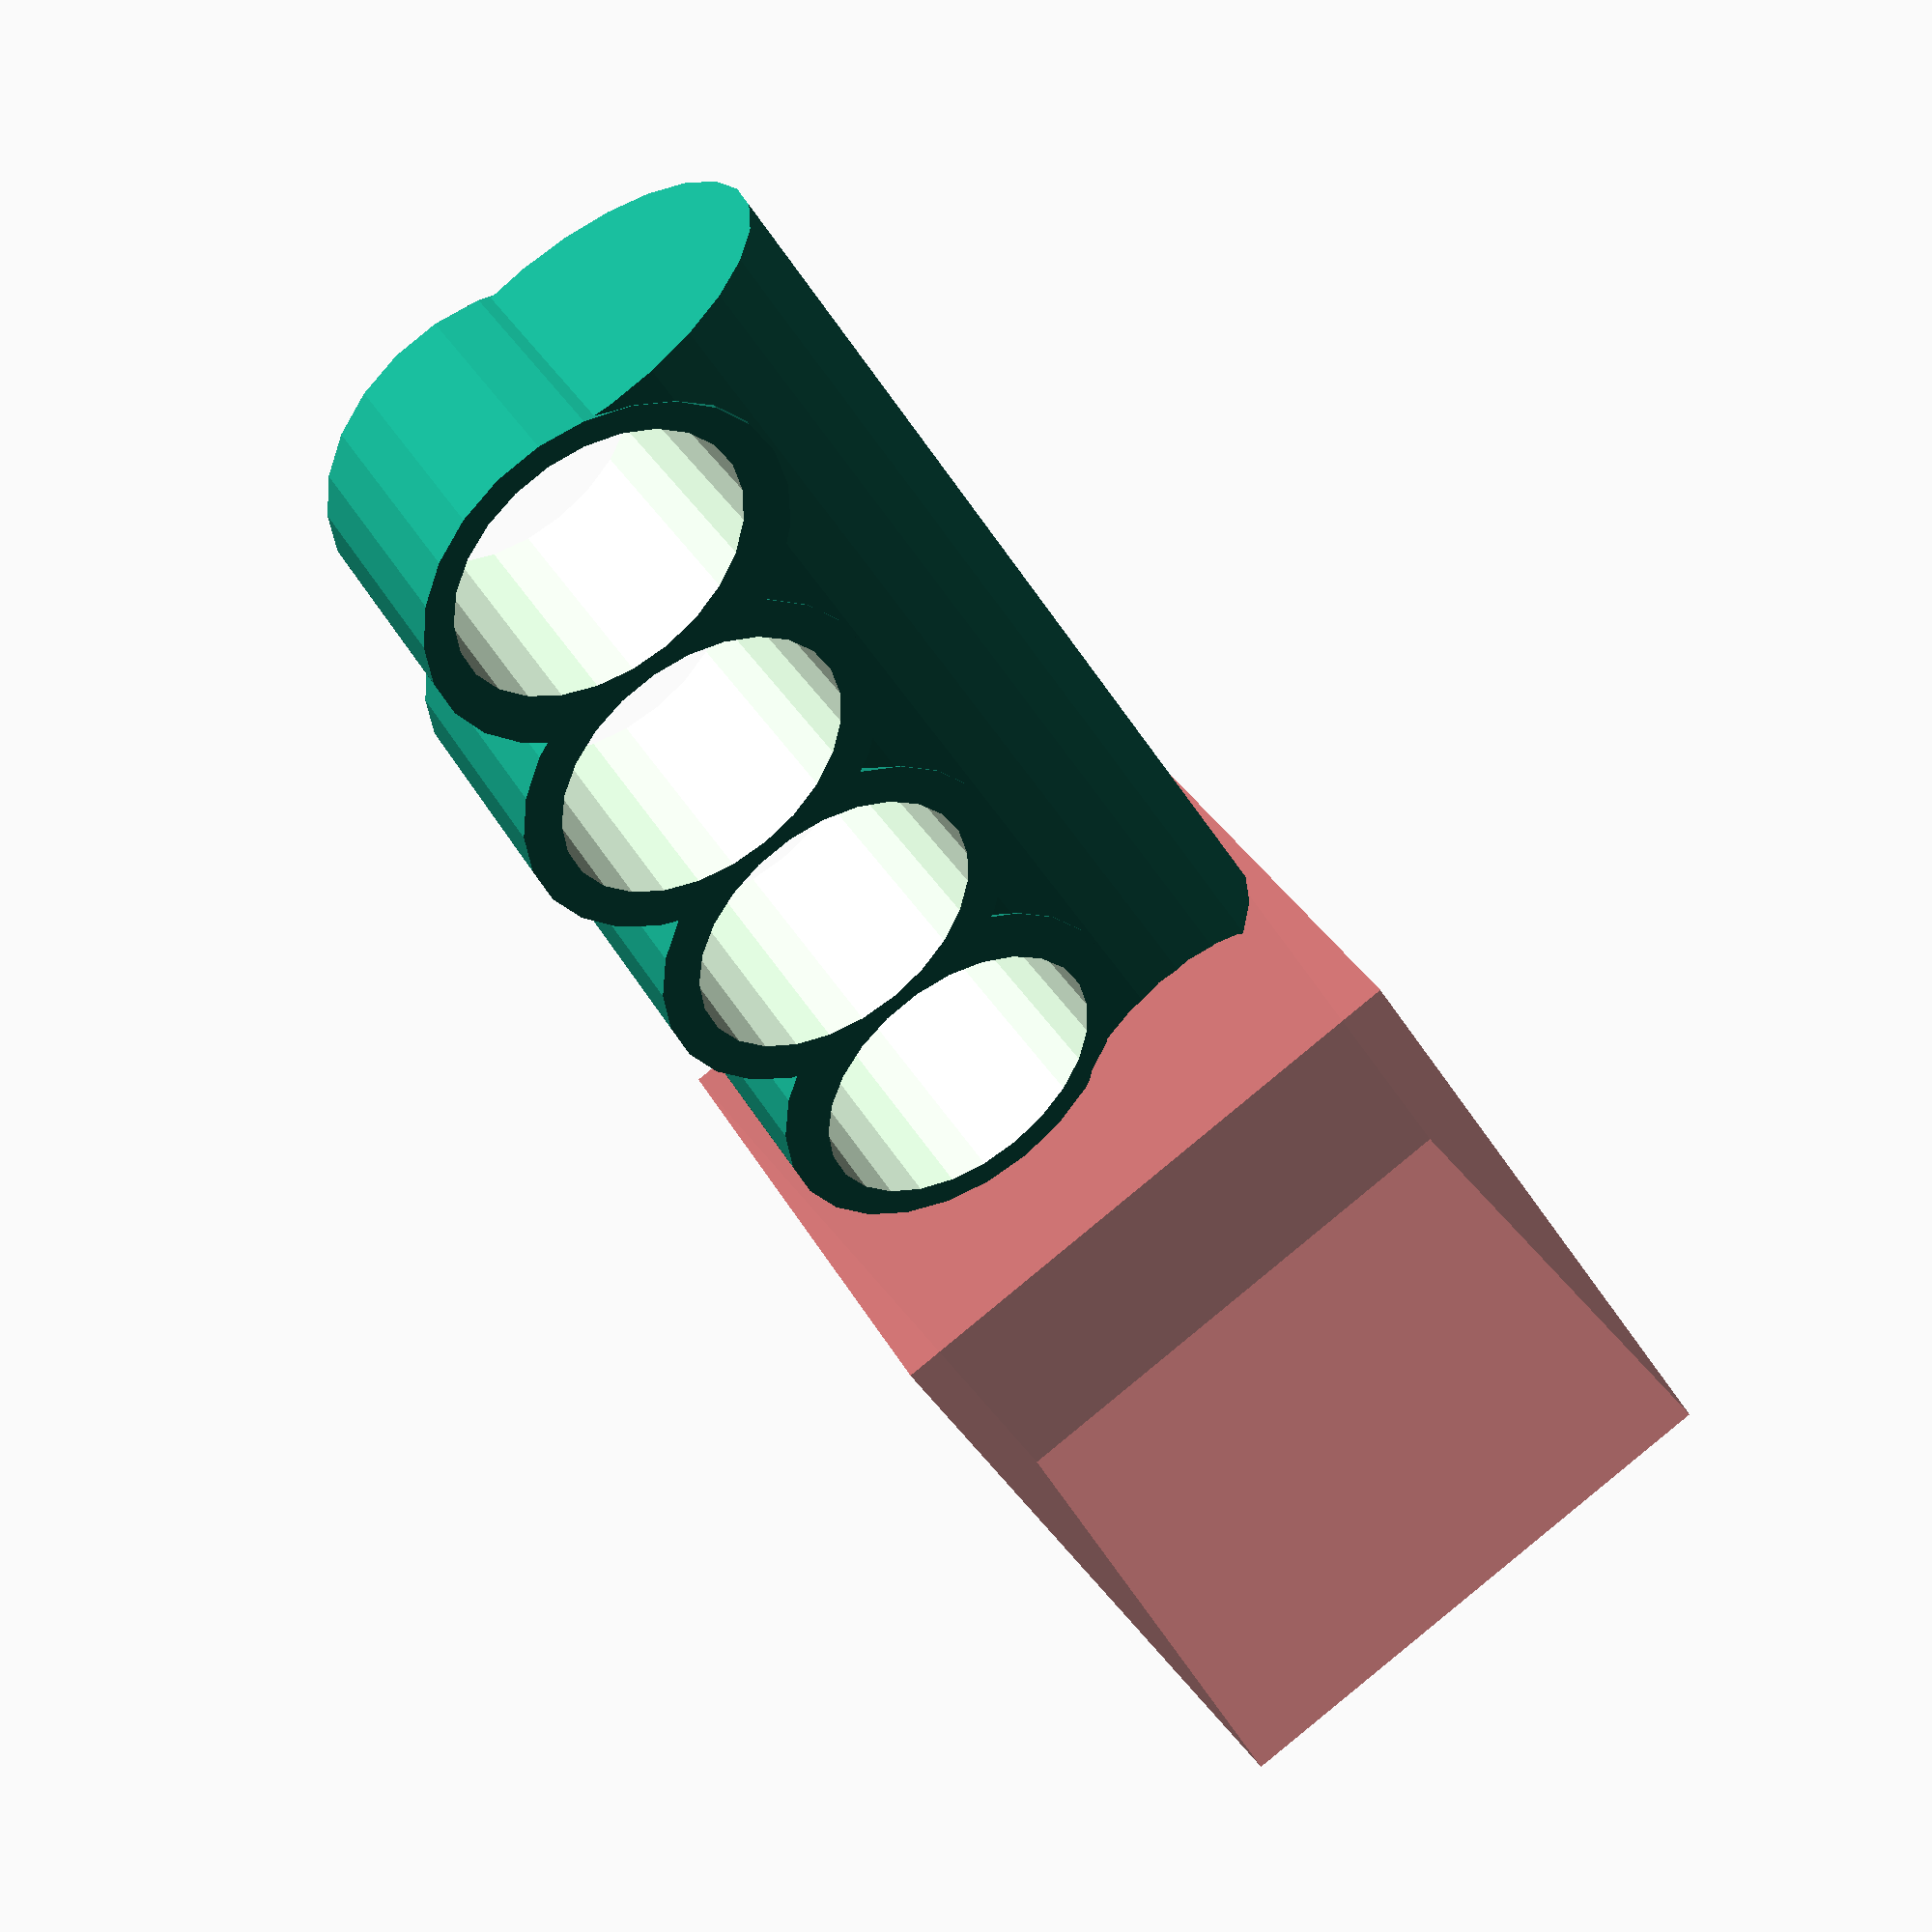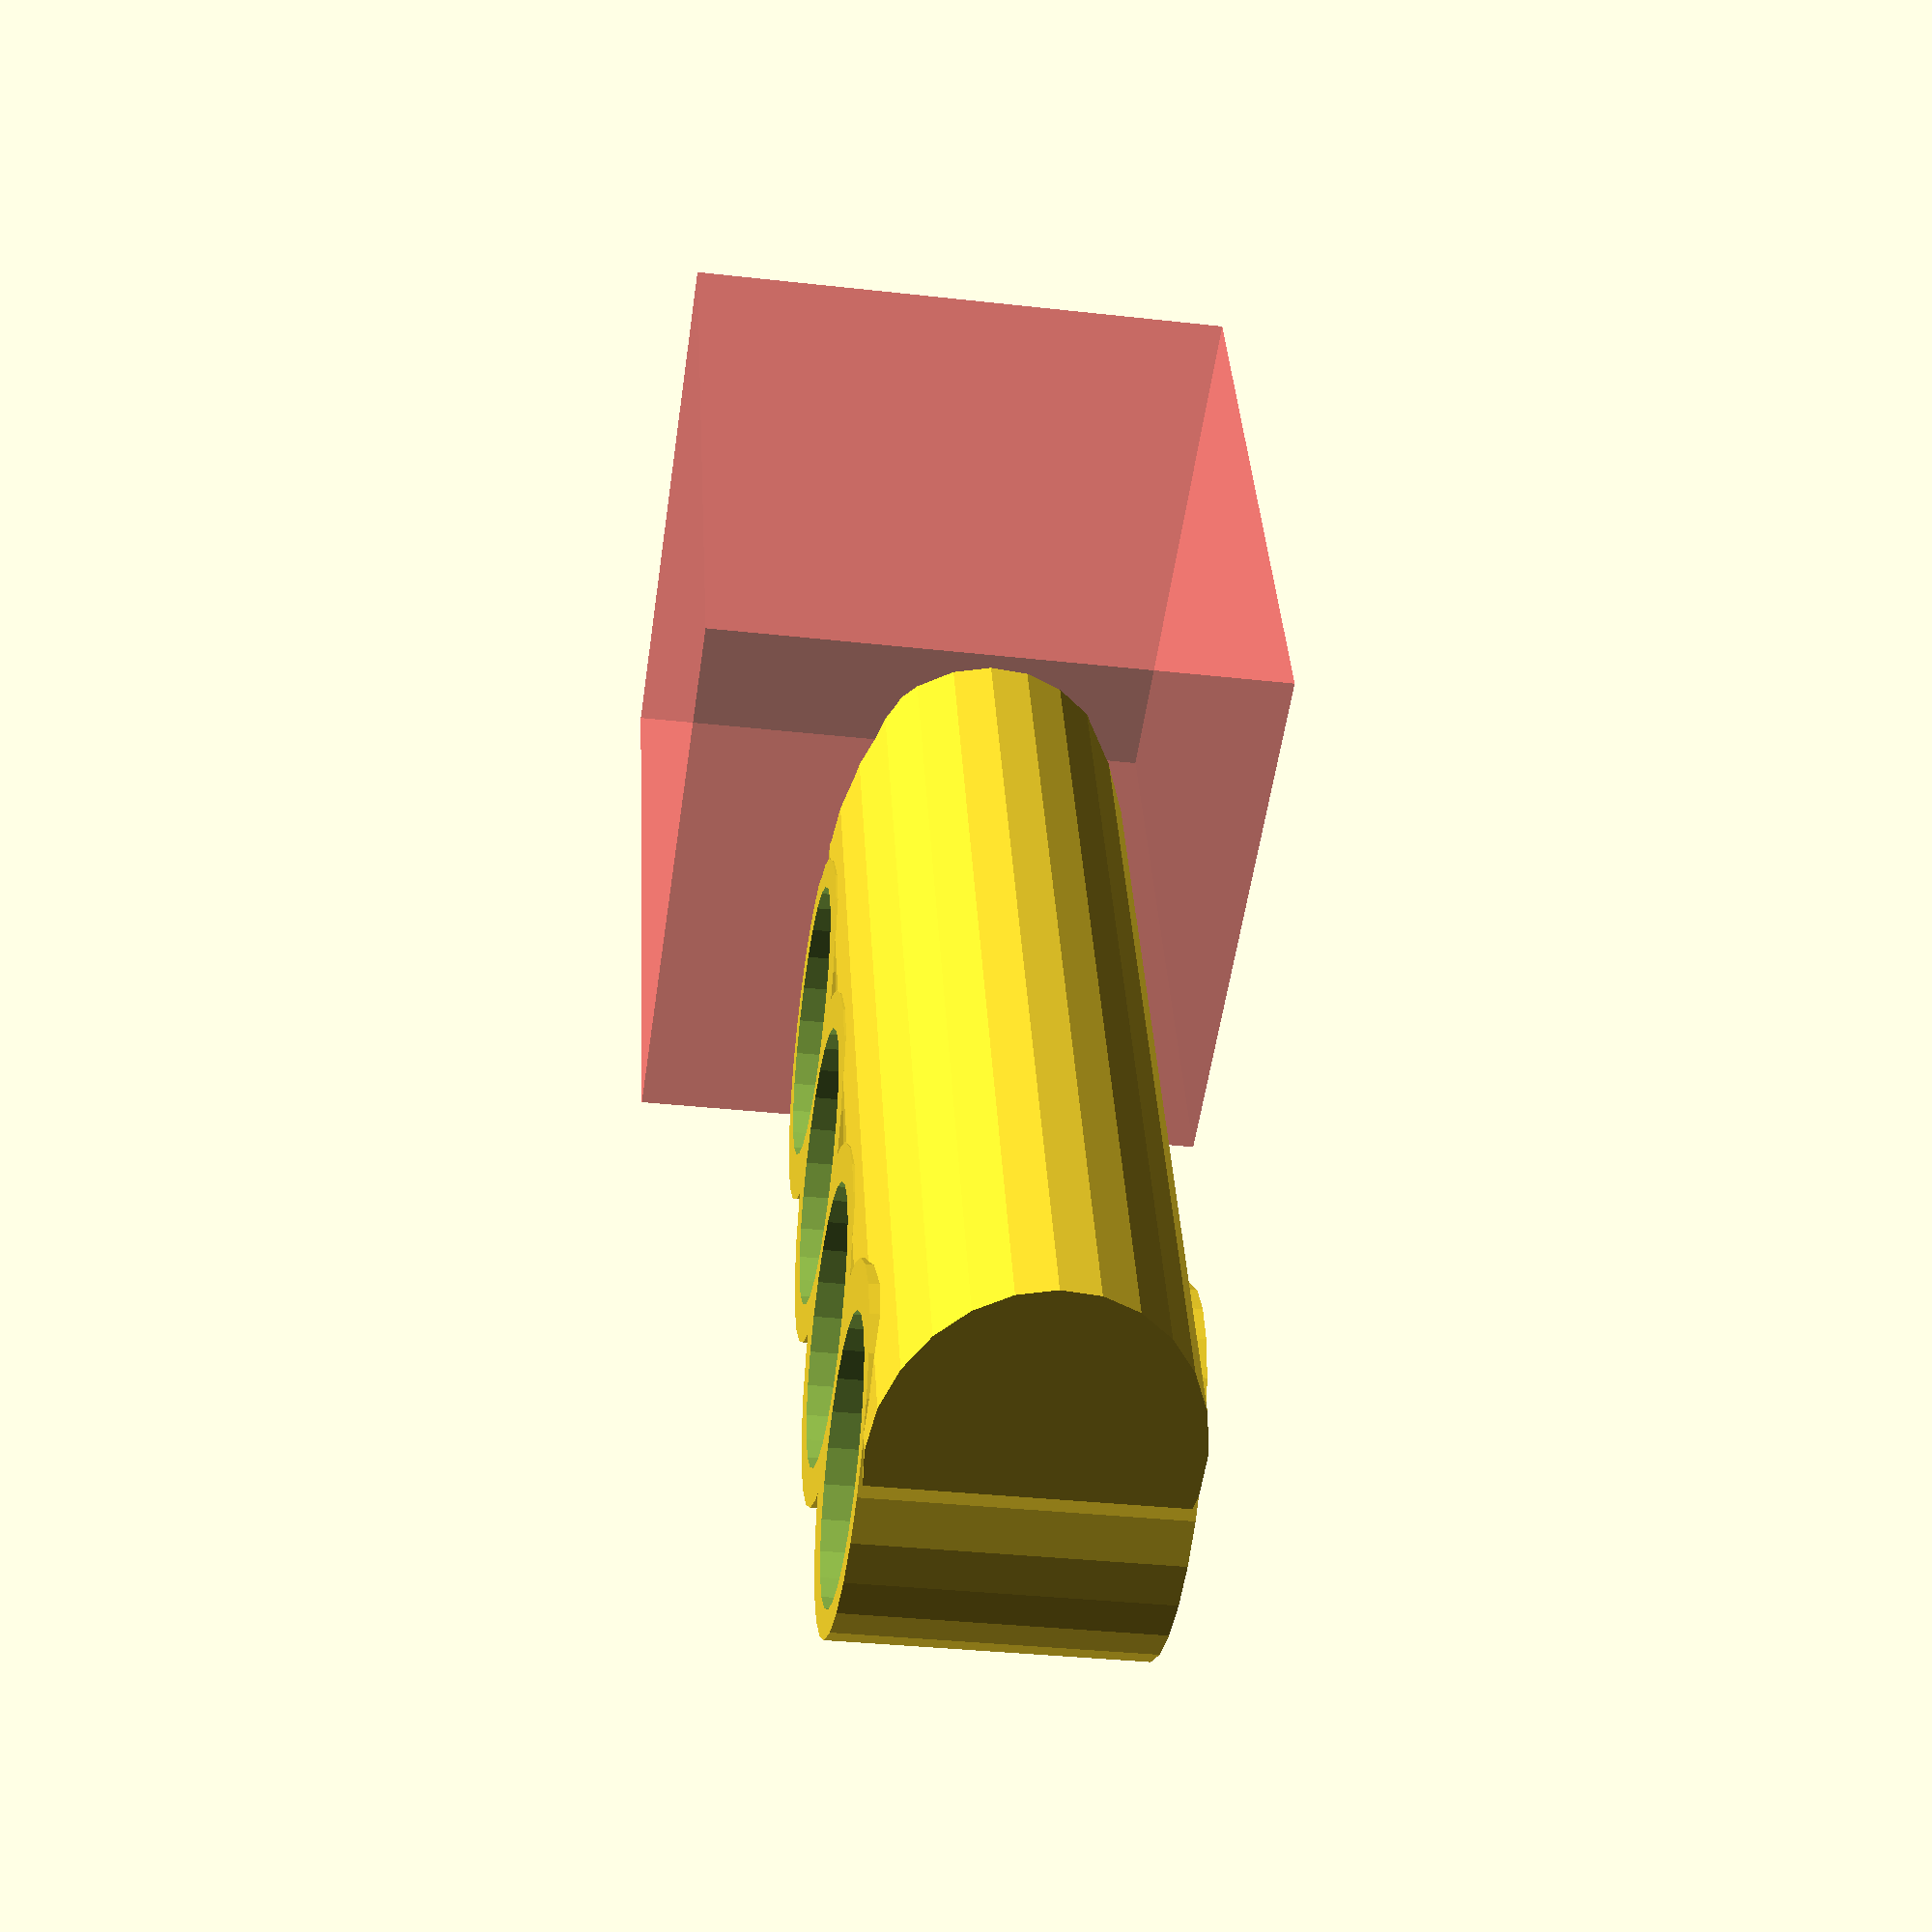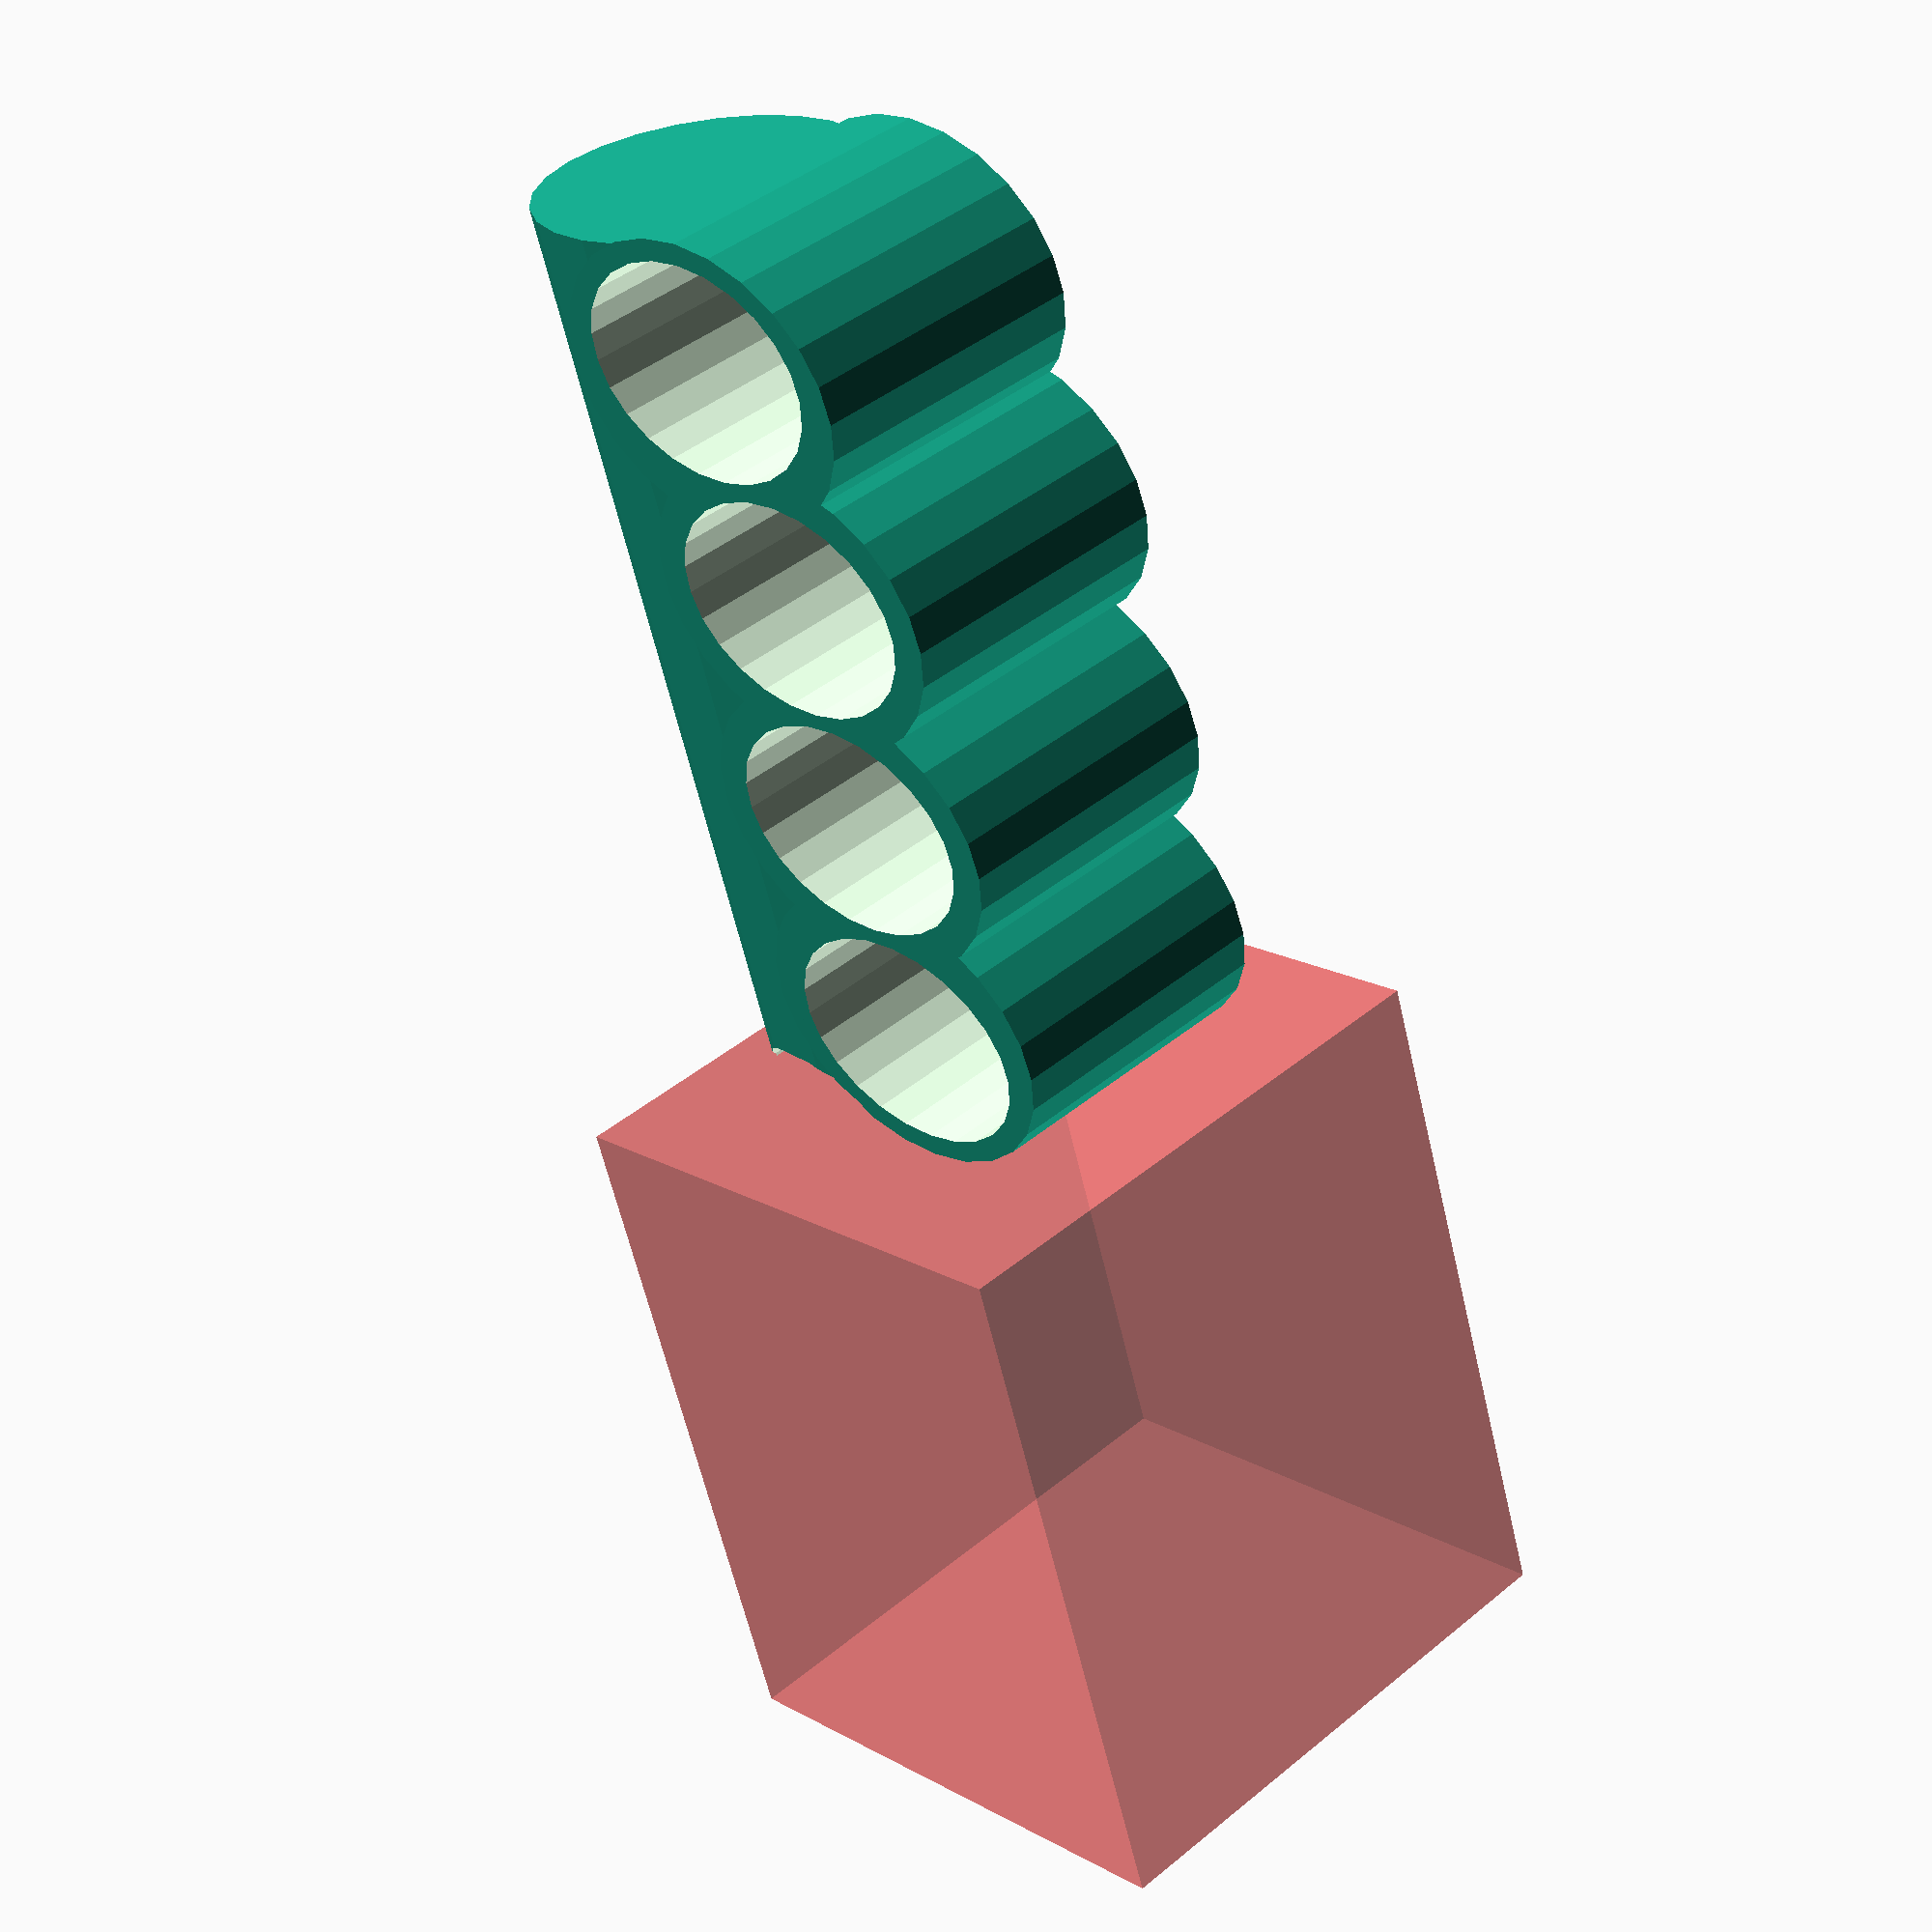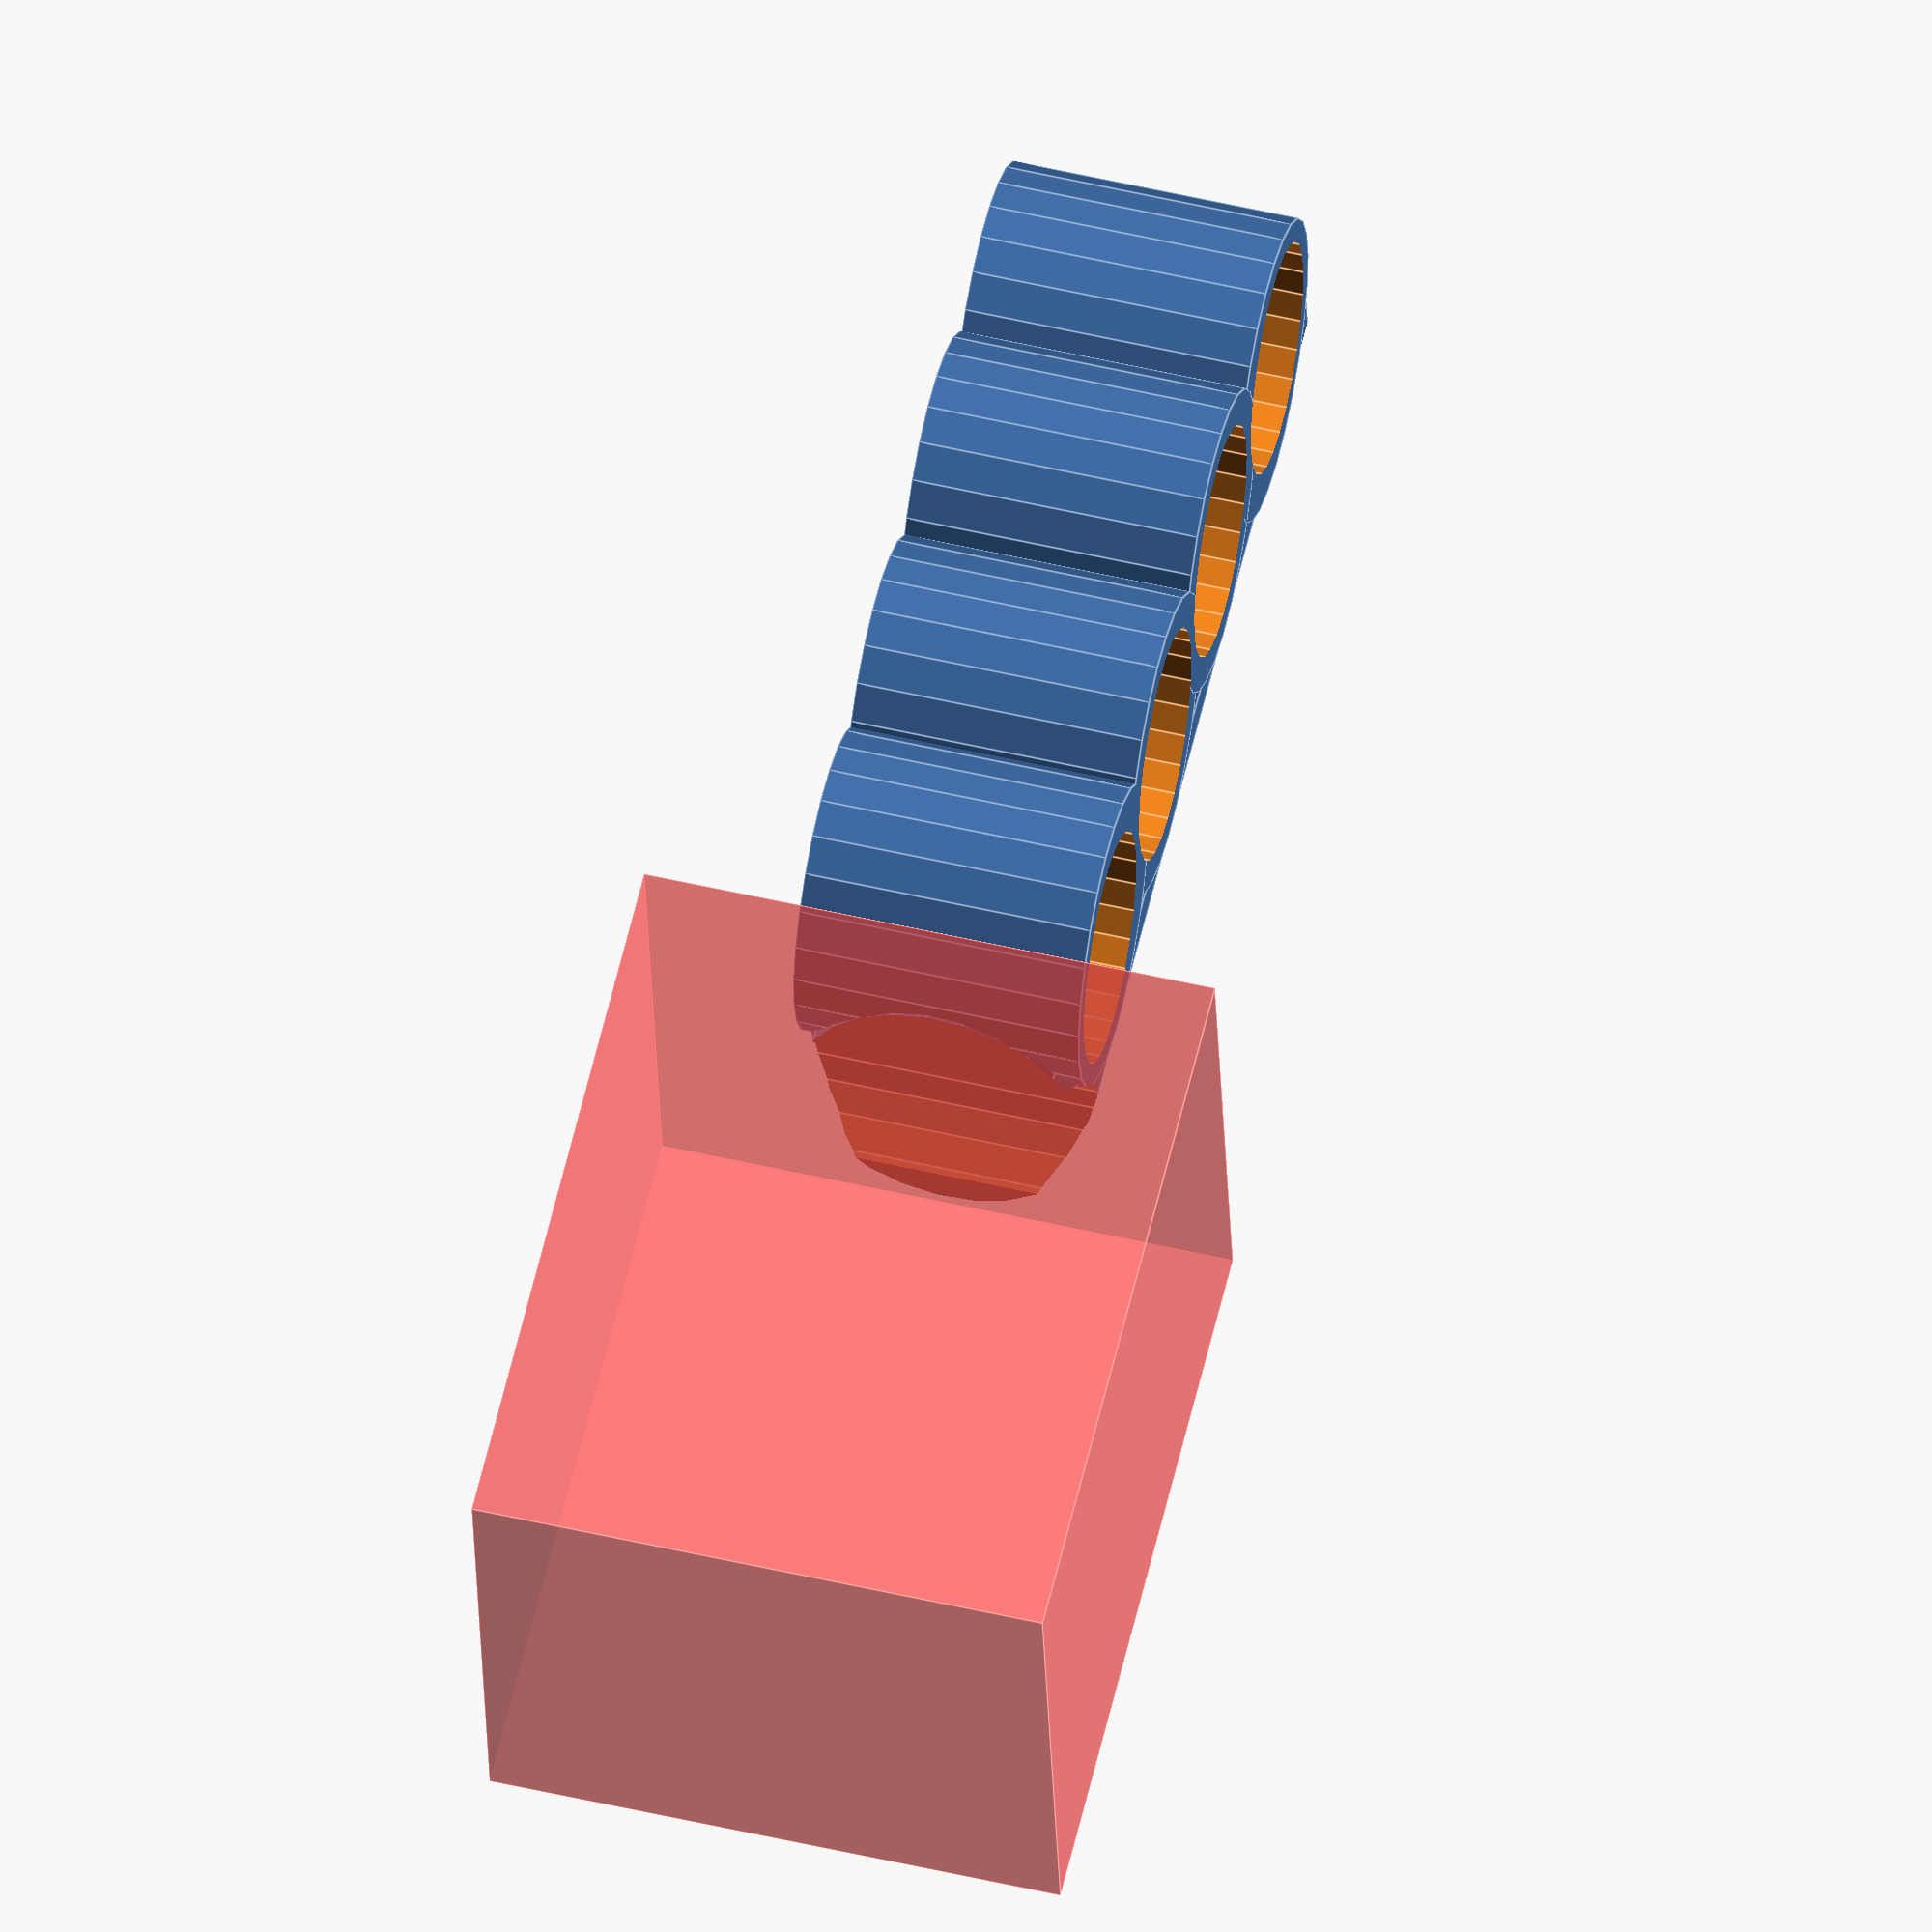
<openscad>
difference(){
    union(){
        // spine of handle
        translate([-0.9,-0.4,0]){
            resize([0,2.6,0]){
                rotate([0,90,0]){
                    cylinder(r=1,h=7,$fn=25);
                }
            }
        }
        
        // finger guard shell
        translate([0,-1.2,-1]){
            resize([0,2.5,0]){
                difference(){
                    cylinder(r=1,h=2,$fn=25);
                }
            }
        }
        translate([1.5,-1.5,-1]){
            resize([0,2.5,0]){
                difference(){
                    cylinder(r=1,h=2,$fn=25);
                }
            }
        }
        translate([3.1,-1.5,-1]){
            resize([0,2.5,0]){
                difference(){
                    cylinder(r=1,h=2,$fn=25);
                }
            }
        }
        translate([4.6,-1.5,-1]){
            resize([0,2.5,0]){
                difference(){
                    cylinder(r=1,h=2,$fn=25);
                }
            }
        }
    }
    
    // finger guard holes
    translate([-0.1,-1.2,-2]){
        resize([0,2,0]){
            cylinder(r=.75,h=4,$fn=25);
        }
    }
    translate([1.5,-1.5,-2]){
        resize([0,2,0]){
            cylinder(r=.75,h=4,$fn=25);
        }
    }
    translate([3.1,-1.5,-2]){
        resize([0,2,0]){
            cylinder(r=.75,h=4,$fn=25);
        }
    }
    translate([4.7,-1.5,-2]){
        resize([0,2,0]){
        cylinder(r=.75,h=4,$fn=25);
        }
    }
    
    // blade cut-out
    translate([5.6,-3,-2]){
        #cube([5,4,4]);
    }
    translate([6.2,-0.2,-2]){
        cylinder(r=1,h=4,$fn=25);
    }
    /*
    // round finger guards
    translate([-2,-1,0]){
        #resize([0,7,4.5]){
            rotate([0,90,0]){
                difference(){
                    cylinder(r=1,h=10,$fn=25);
                    cylinder(r=.50,h=10,$fn=50);
                }
            }
        }
    }
    */
}
</openscad>
<views>
elev=329.4 azim=57.2 roll=336.9 proj=p view=wireframe
elev=33.1 azim=291.0 roll=261.1 proj=p view=wireframe
elev=137.6 azim=288.7 roll=314.6 proj=p view=wireframe
elev=124.8 azim=352.6 roll=256.3 proj=o view=edges
</views>
